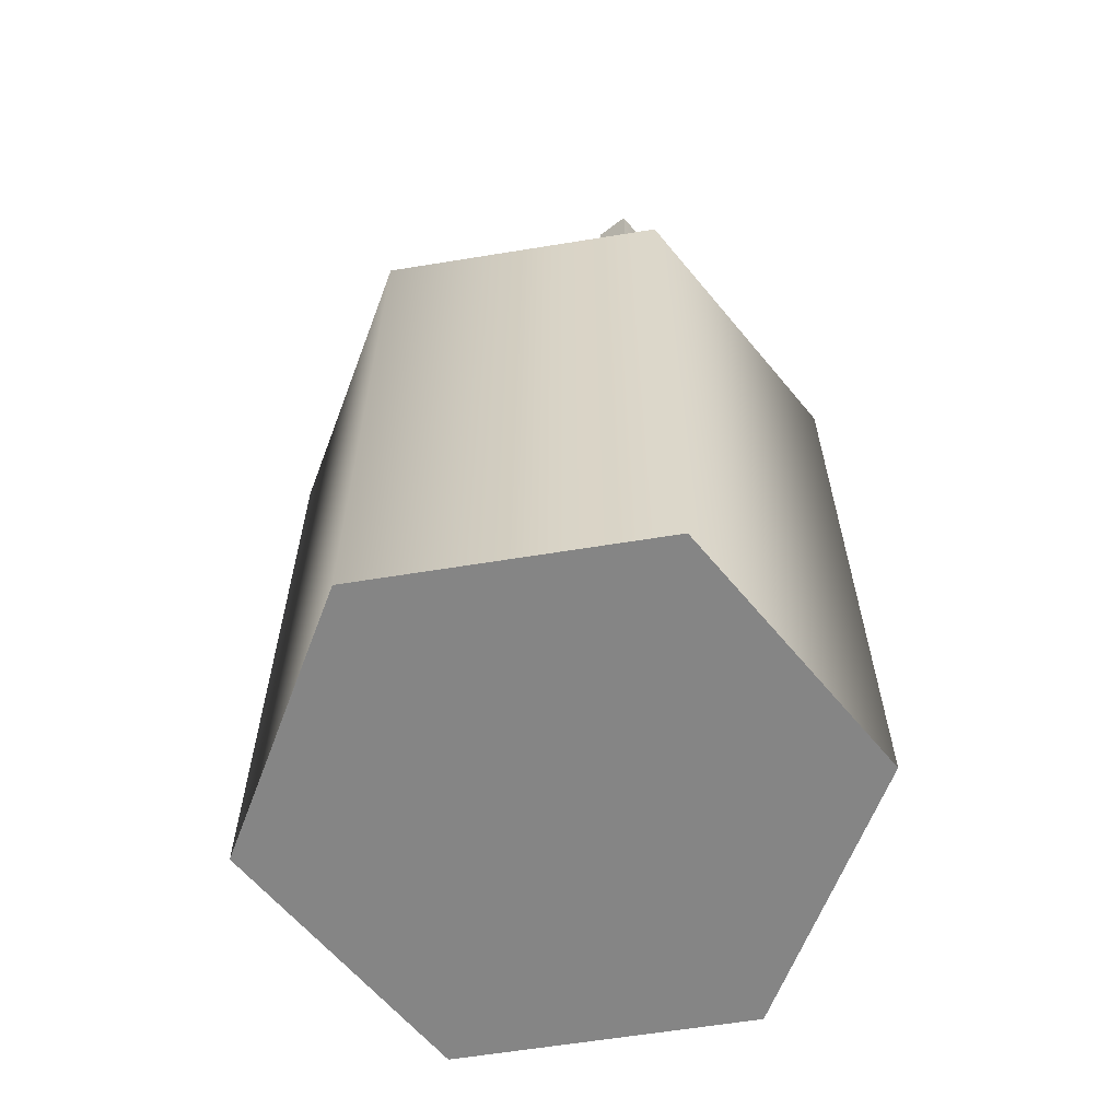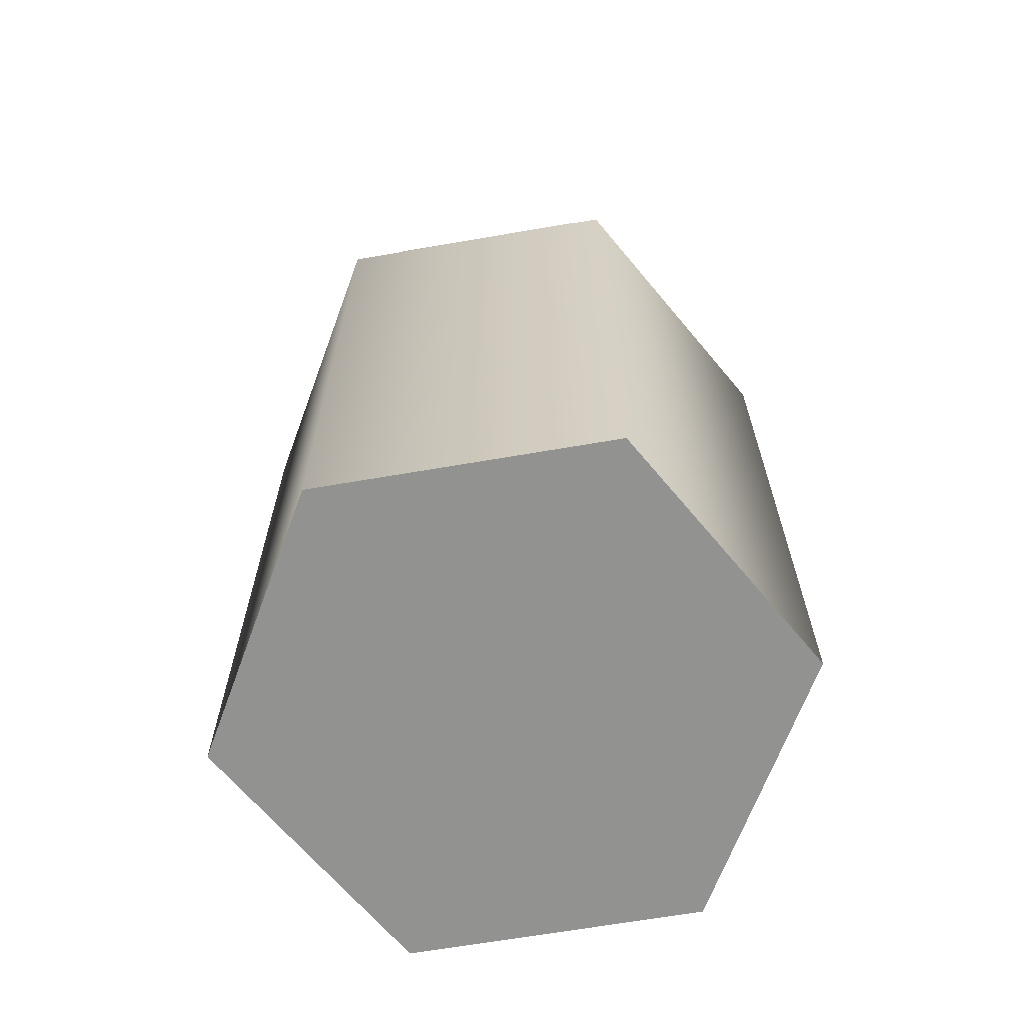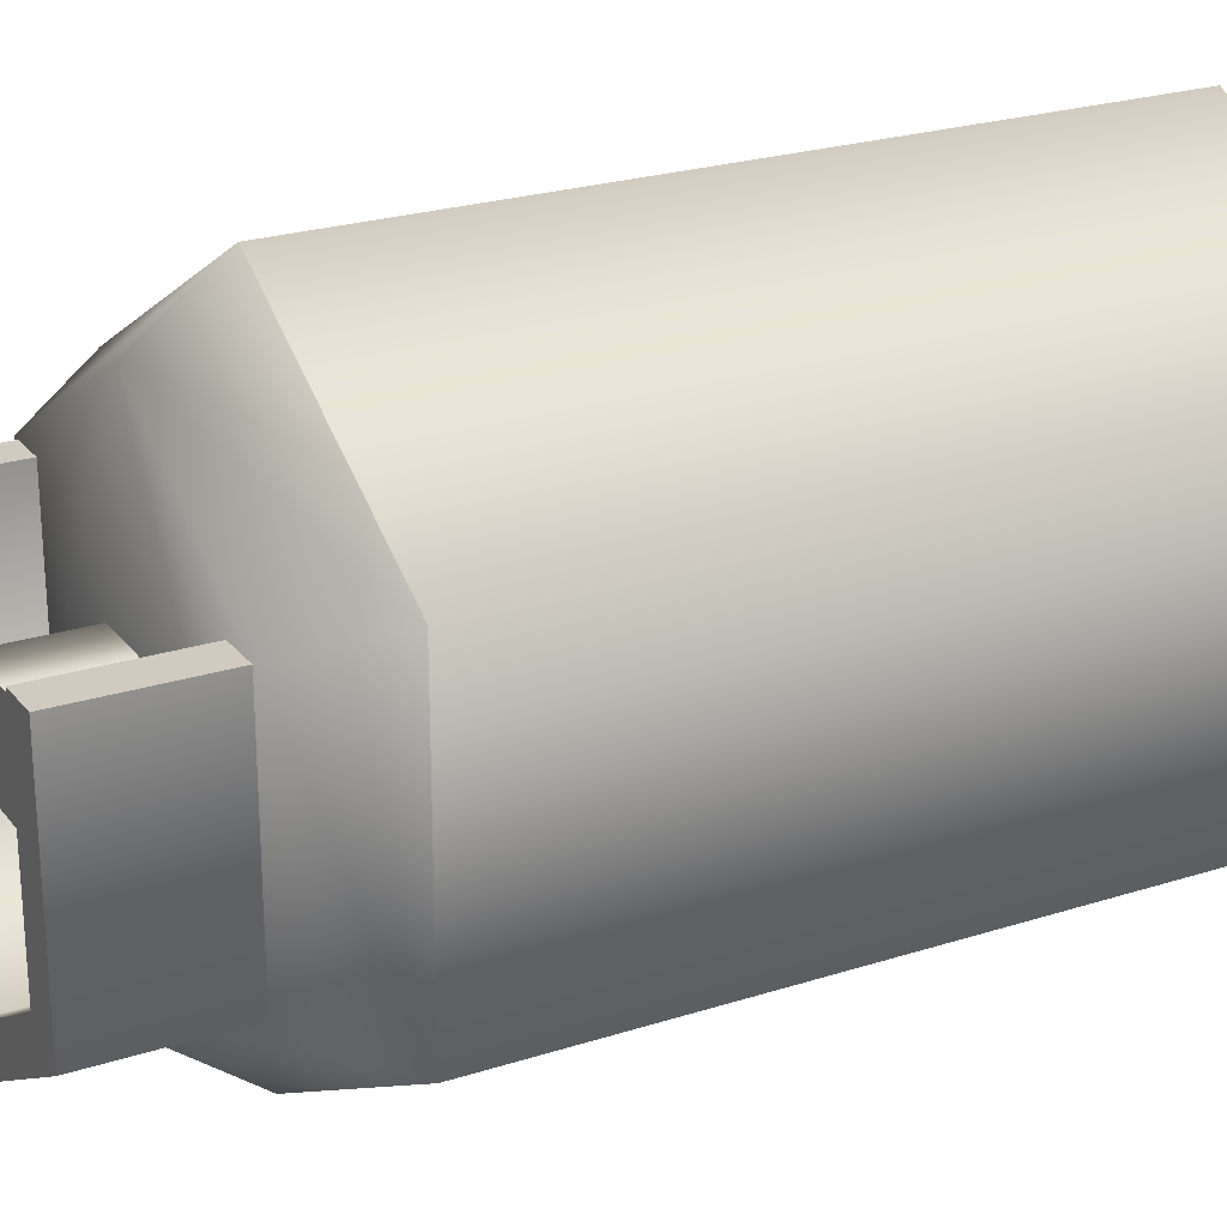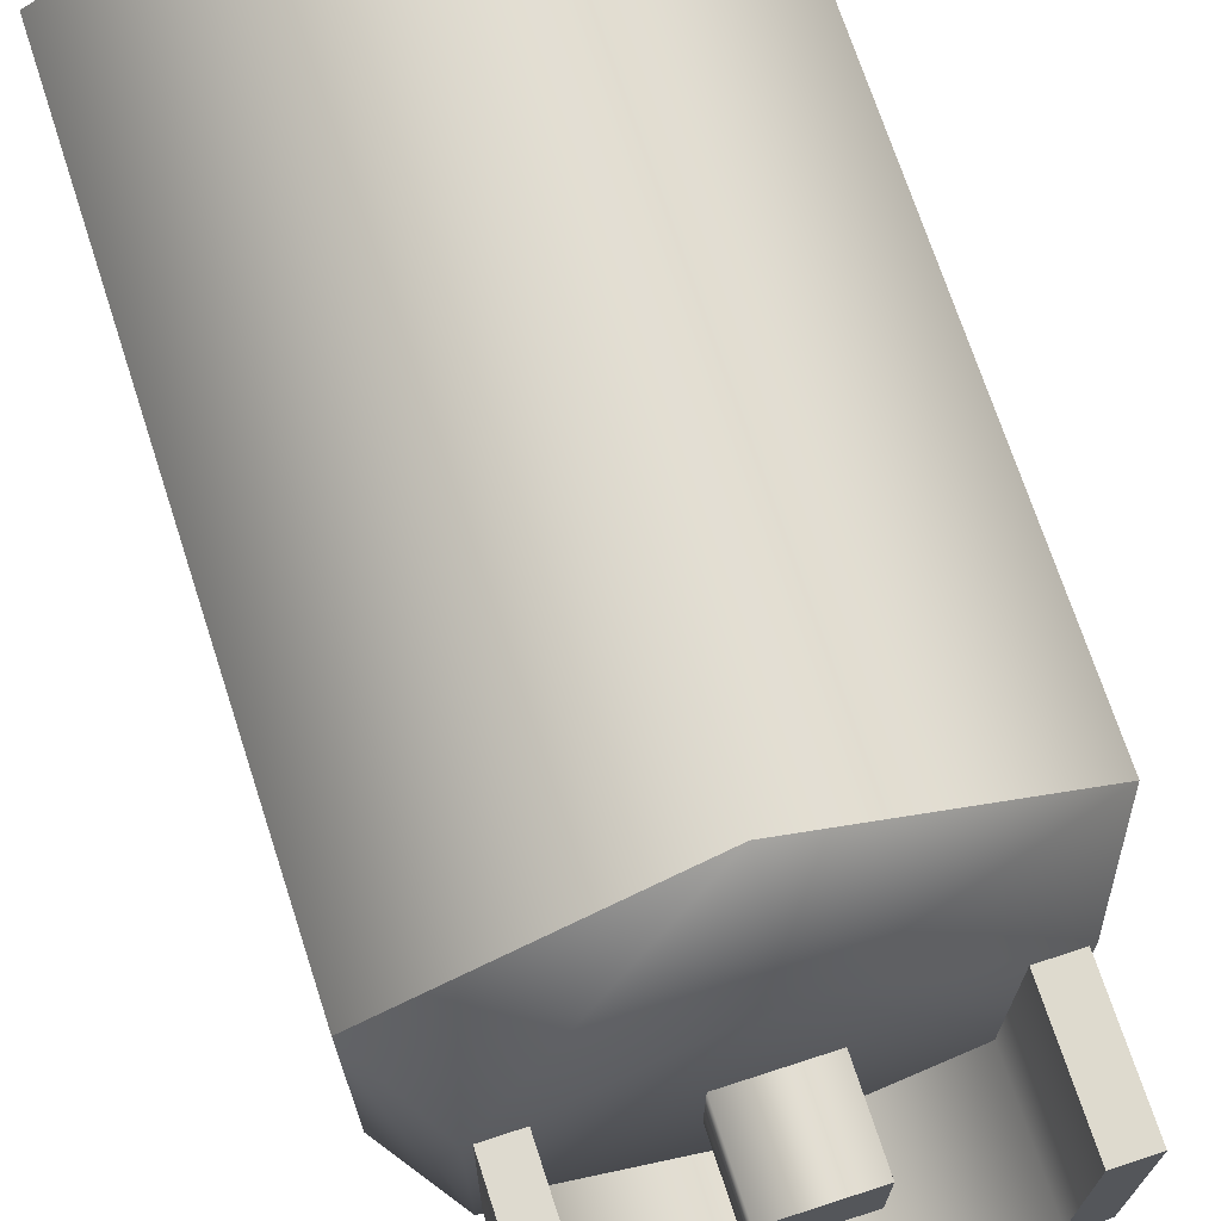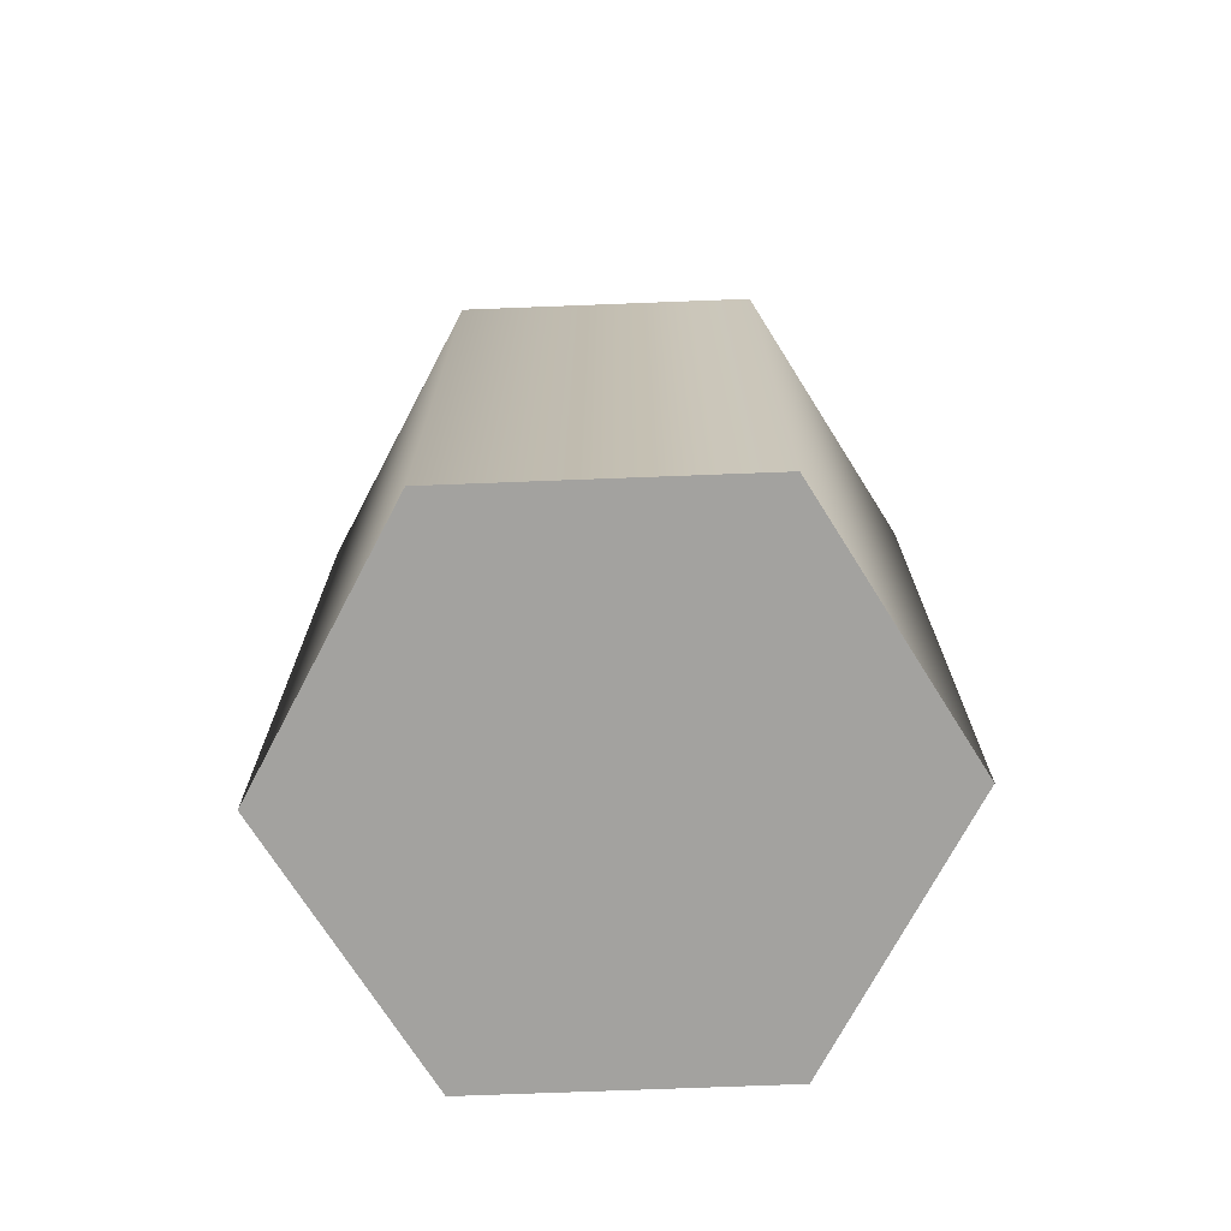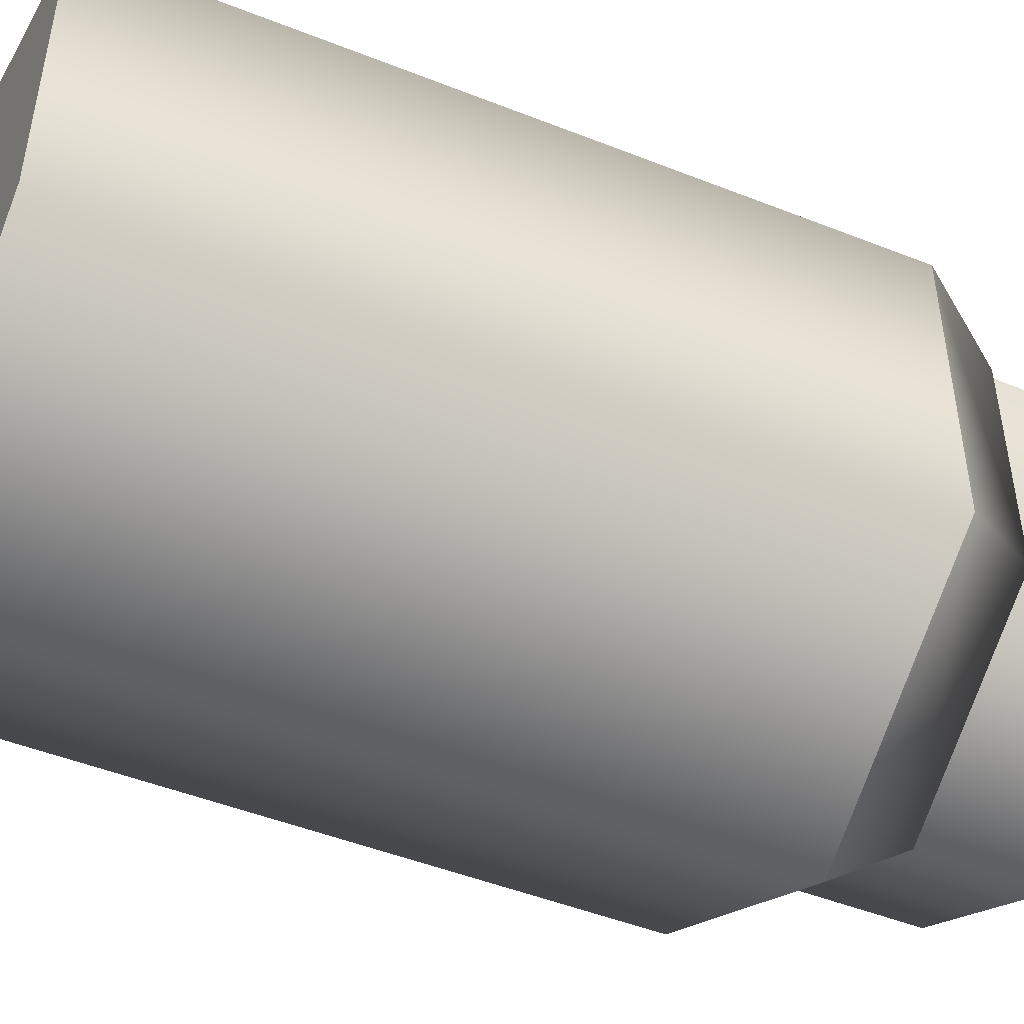
<metadata>
{"format":"obj","ext":"obj","renderer":"f3d","projection":"perspective","resolution":1024,"background":"white","views":[{"elev":-61.7,"azim":39.4,"up":"+Y"},{"elev":-66.3,"azim":-140.2,"up":"+Y"},{"elev":24.2,"azim":-118.0,"up":"+Z"},{"elev":70.7,"azim":162.0,"up":"+Z"},{"elev":-72.4,"azim":92.2,"up":"+Y"},{"elev":-48.3,"azim":66.1,"up":"+Z"}]}
</metadata>
<code>
v 0 2.384 -0.6831
v 0 2.799 -0.6831
v -0.5916 2.799 -0.3416
v -0.5916 2.384 -0.3416
v -0.5929 2.799 0.3531
v -0.5929 2.384 0.3531
v 0.5916 2.384 -0.3416
v 0.5916 2.799 -0.3416
v 0.5853 2.384 0.3516
v 0.5853 2.799 0.3516
v 0 2.384 -0.5506
v -0.4769 2.384 -0.2753
v -0.4769 2.799 -0.2753
v 0 2.799 -0.5506
v -0.4758 2.799 0.3515
v -0.4758 2.384 0.3515
v 0.4769 2.384 -0.2753
v 0.4769 2.799 -0.2753
v 0.4788 2.377 0.3524
v 0.4788 2.806 0.3524
v -0.4769 2.799 -0.2753
v -0.5916 2.799 -0.3416
v 0 2.799 -0.6831
v 0 2.799 -0.5506
v -0.4758 2.799 0.3515
v -0.5929 2.799 0.3531
v 0.5916 2.799 -0.3416
v 0.4769 2.799 -0.2753
v 0.5853 2.799 0.3516
v 0.4788 2.806 0.3524
v -0.4758 2.384 0.3515
v -0.5929 2.384 0.3531
v -0.5929 2.799 0.3531
v -0.4758 2.799 0.3515
v 0.4788 2.806 0.3524
v 0.5853 2.799 0.3516
v 0.5853 2.384 0.3516
v 0.4788 2.377 0.3524
v -0.1381 2.394 -0.1381
v -0.1381 2.67 -0.1381
v -0.1381 2.67 0.1381
v -0.1381 2.394 0.1381
v 0.1381 2.394 -0.1381
v 0.1381 2.67 -0.1381
v 0.1381 2.394 0.1381
v 0.1381 2.67 0.1381
v -0.1381 2.394 0.1381
v -0.1381 2.67 0.1381
v -0.1381 2.67 -0.1381
v 0.1381 2.67 -0.1381
v 0.1381 2.67 0.1381
v -0.1381 2.67 0.1381
v 0 -0.006691 -0.8885
v -0.7694 -0.006691 -0.4442
v 0.7694 -0.006691 -0.4442
v 0.7694 -0.006691 0.4442
v 0 -0.006691 0.8885
v -0.7694 -0.006691 0.4442
v 0.6084 2.404 -0.3513
v 0 2.404 0.7025
v -0.6084 2.404 -0.3513
v 0 2.404 -0.7025
v -0.6084 2.404 0.3513
v 0.6084 2.404 0.3513
v 0 -0.006691 0.8885
v 0 2.159 0.8885
v 0.7694 2.159 0.4442
v 0.7694 -0.006691 0.4442
v 0 2.159 0.8885
v 0 2.404 0.7025
v 0.6084 2.404 0.3513
v 0.7694 2.159 0.4442
v -0.7694 -0.006691 0.4442
v -0.7694 2.159 0.4442
v 0 2.159 0.8885
v 0 -0.006691 0.8885
v -0.7694 2.159 0.4442
v -0.6084 2.404 0.3513
v 0 2.404 0.7025
v 0 2.159 0.8885
v -0.7694 -0.006691 -0.4442
v -0.7694 2.159 -0.4442
v -0.7694 2.159 0.4442
v -0.7694 -0.006691 0.4442
v -0.7694 2.159 -0.4442
v -0.6084 2.404 -0.3513
v -0.6084 2.404 0.3513
v -0.7694 2.159 0.4442
v 0 -0.006691 -0.8885
v 0 2.159 -0.8885
v -0.7694 2.159 -0.4442
v -0.7694 -0.006691 -0.4442
v 0 2.159 -0.8885
v 0 2.404 -0.7025
v -0.6084 2.404 -0.3513
v -0.7694 2.159 -0.4442
v 0.7694 -0.006691 -0.4442
v 0.7694 2.159 -0.4442
v 0 2.159 -0.8885
v 0 -0.006691 -0.8885
v 0.7694 2.159 -0.4442
v 0.6084 2.404 -0.3513
v 0 2.404 -0.7025
v 0 2.159 -0.8885
v 0.7694 -0.006691 0.4442
v 0.7694 2.159 0.4442
v 0.7694 2.159 -0.4442
v 0.7694 -0.006691 -0.4442
v 0.7694 2.159 0.4442
v 0.6084 2.404 0.3513
v 0.6084 2.404 -0.3513
v 0.7694 2.159 -0.4442
g Gas_bottle_(3)_1386_16
f 1 3 2
f 1 4 3
f 4 5 3
f 4 6 5
f 7 1 2
f 7 2 8
f 9 7 8
f 9 8 10
f 11 13 12
f 11 14 13
f 12 13 15
f 12 15 16
f 17 14 11
f 17 18 14
f 19 18 17
f 19 20 18
f 21 23 22
f 21 24 23
f 25 21 22
f 25 22 26
f 24 27 23
f 24 28 27
f 28 29 27
f 28 30 29
f 31 33 32
f 31 34 33
f 35 37 36
f 35 38 37
f 39 41 40
f 39 42 41
f 43 39 40
f 43 40 44
f 44 45 43
f 44 46 45
f 47 45 46
f 47 46 48
f 49 51 50
f 49 52 51
f 53 55 54
f 55 56 54
f 56 57 54
f 57 58 54
f 59 61 60
f 59 62 61
f 63 60 61
f 64 59 60
f 65 67 66
f 65 68 67
f 69 71 70
f 69 72 71
f 73 75 74
f 73 76 75
f 77 79 78
f 77 80 79
f 81 83 82
f 81 84 83
f 85 87 86
f 85 88 87
f 89 91 90
f 89 92 91
f 93 95 94
f 93 96 95
f 97 99 98
f 97 100 99
f 101 103 102
f 101 104 103
f 105 107 106
f 105 108 107
f 109 111 110
f 109 112 111

</code>
